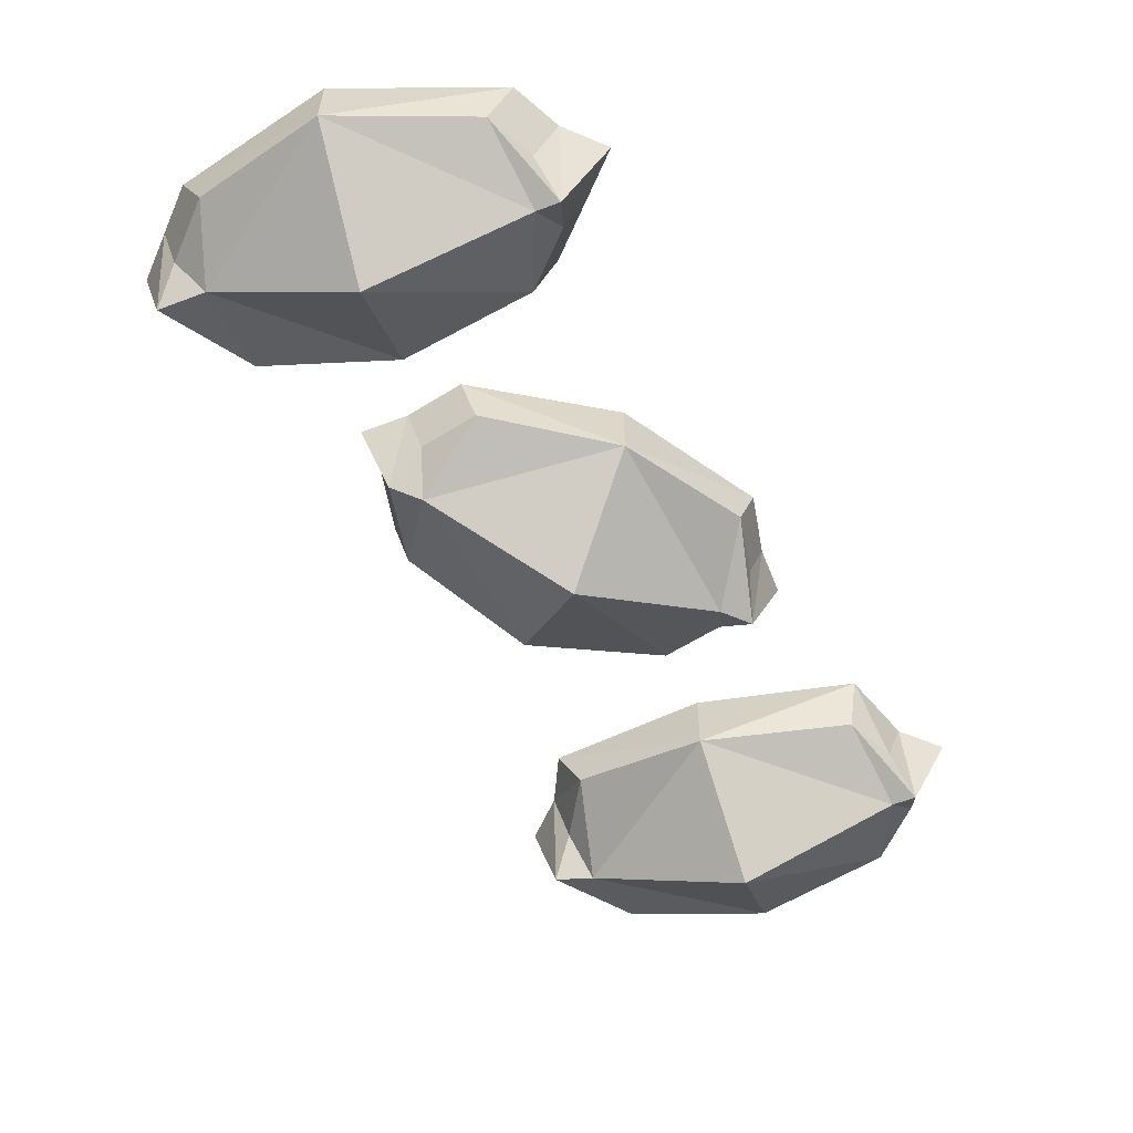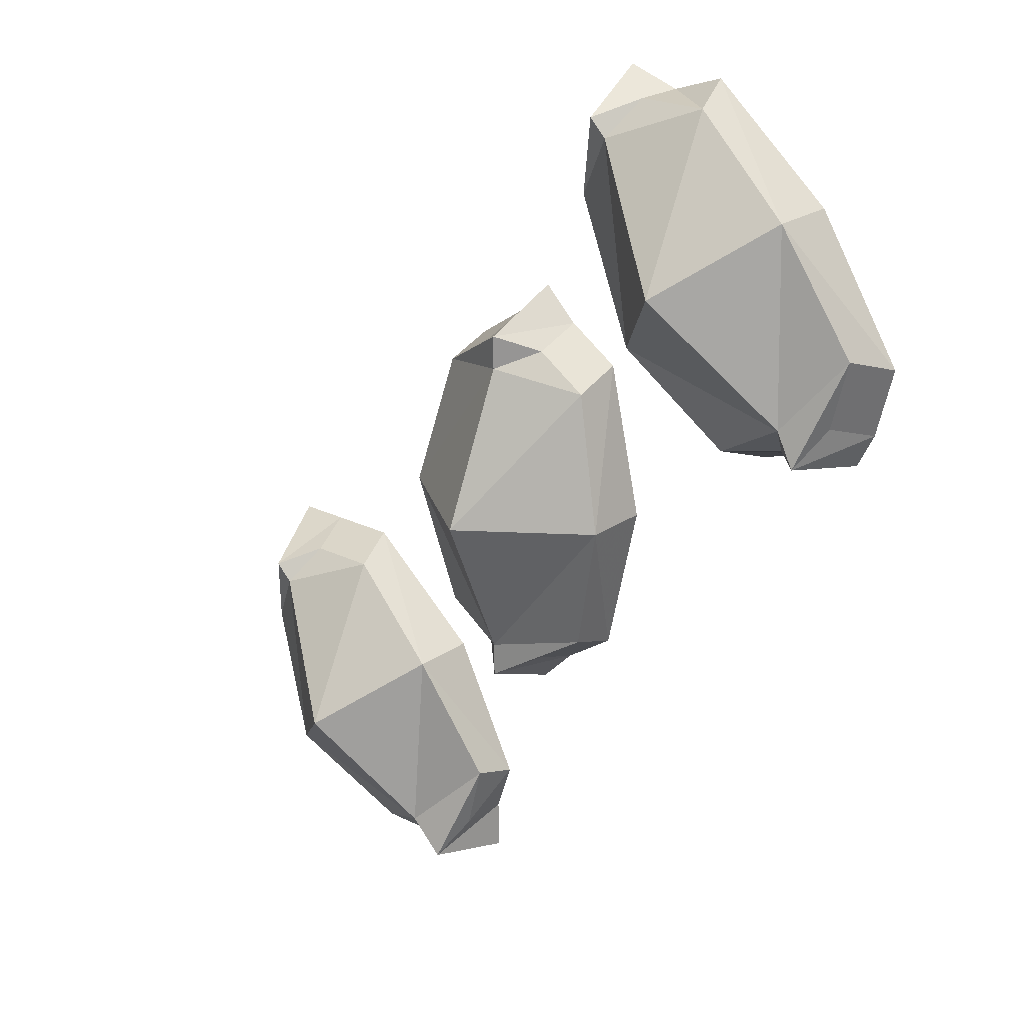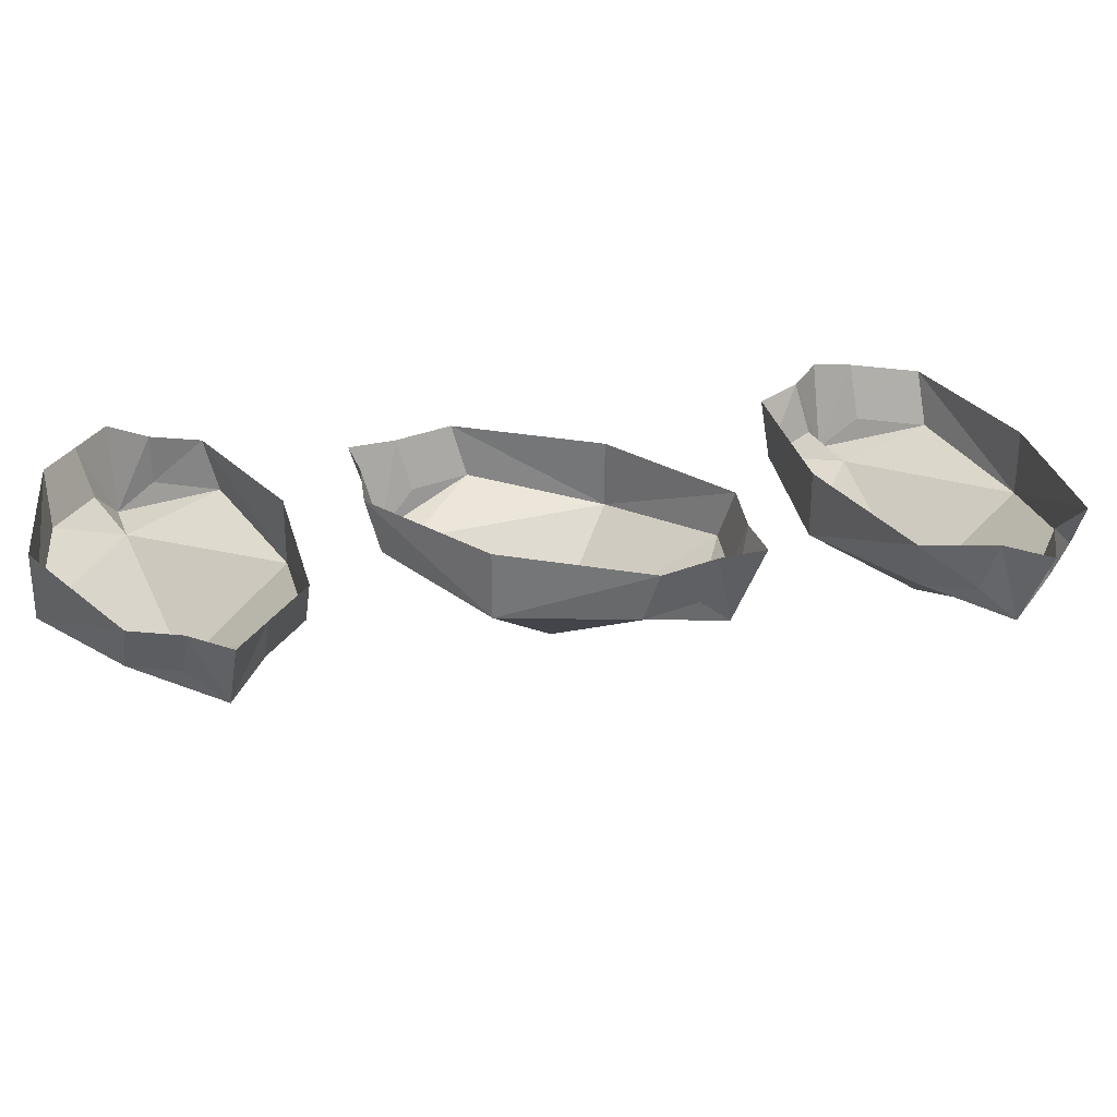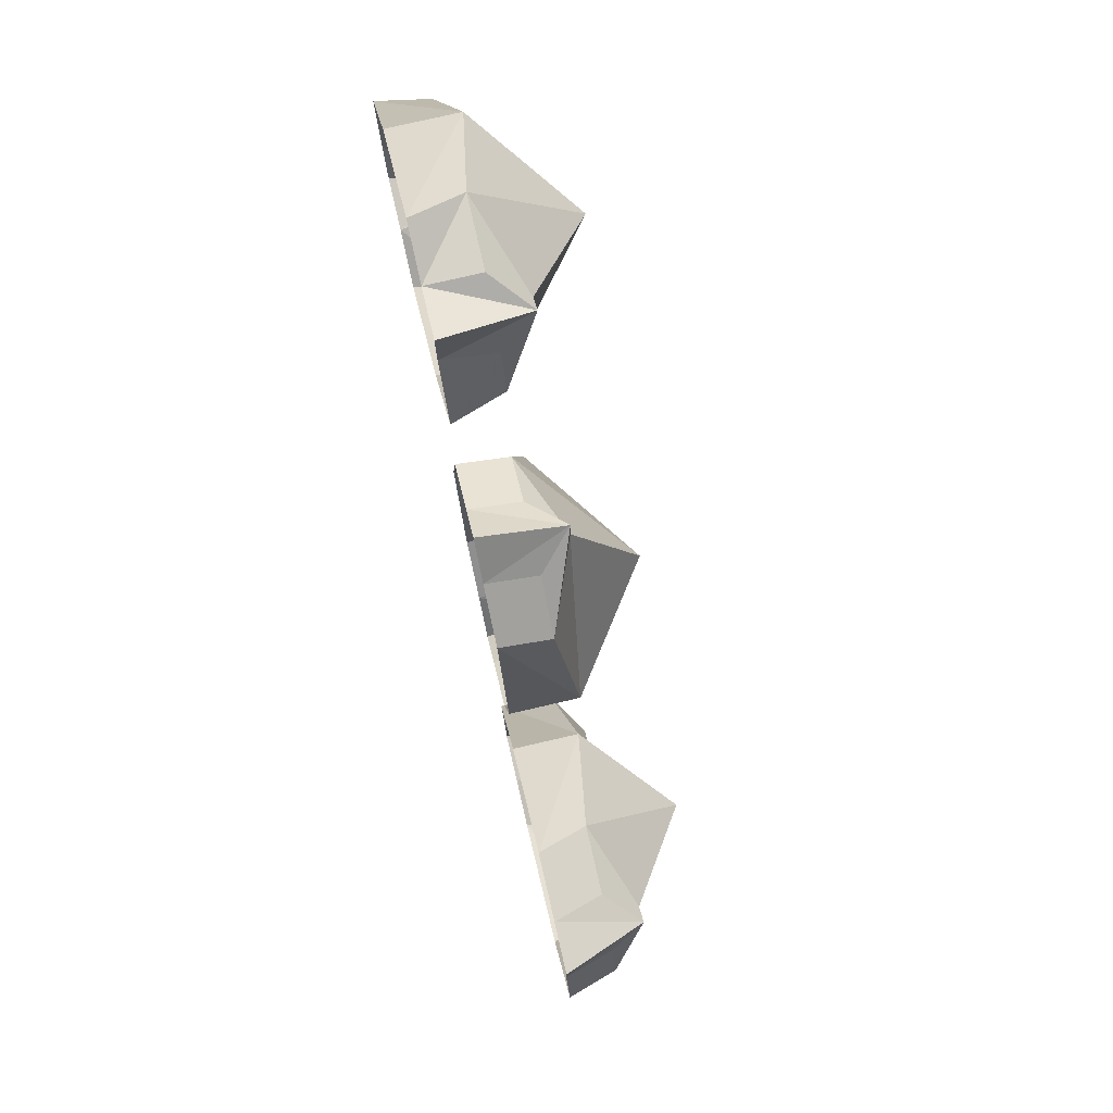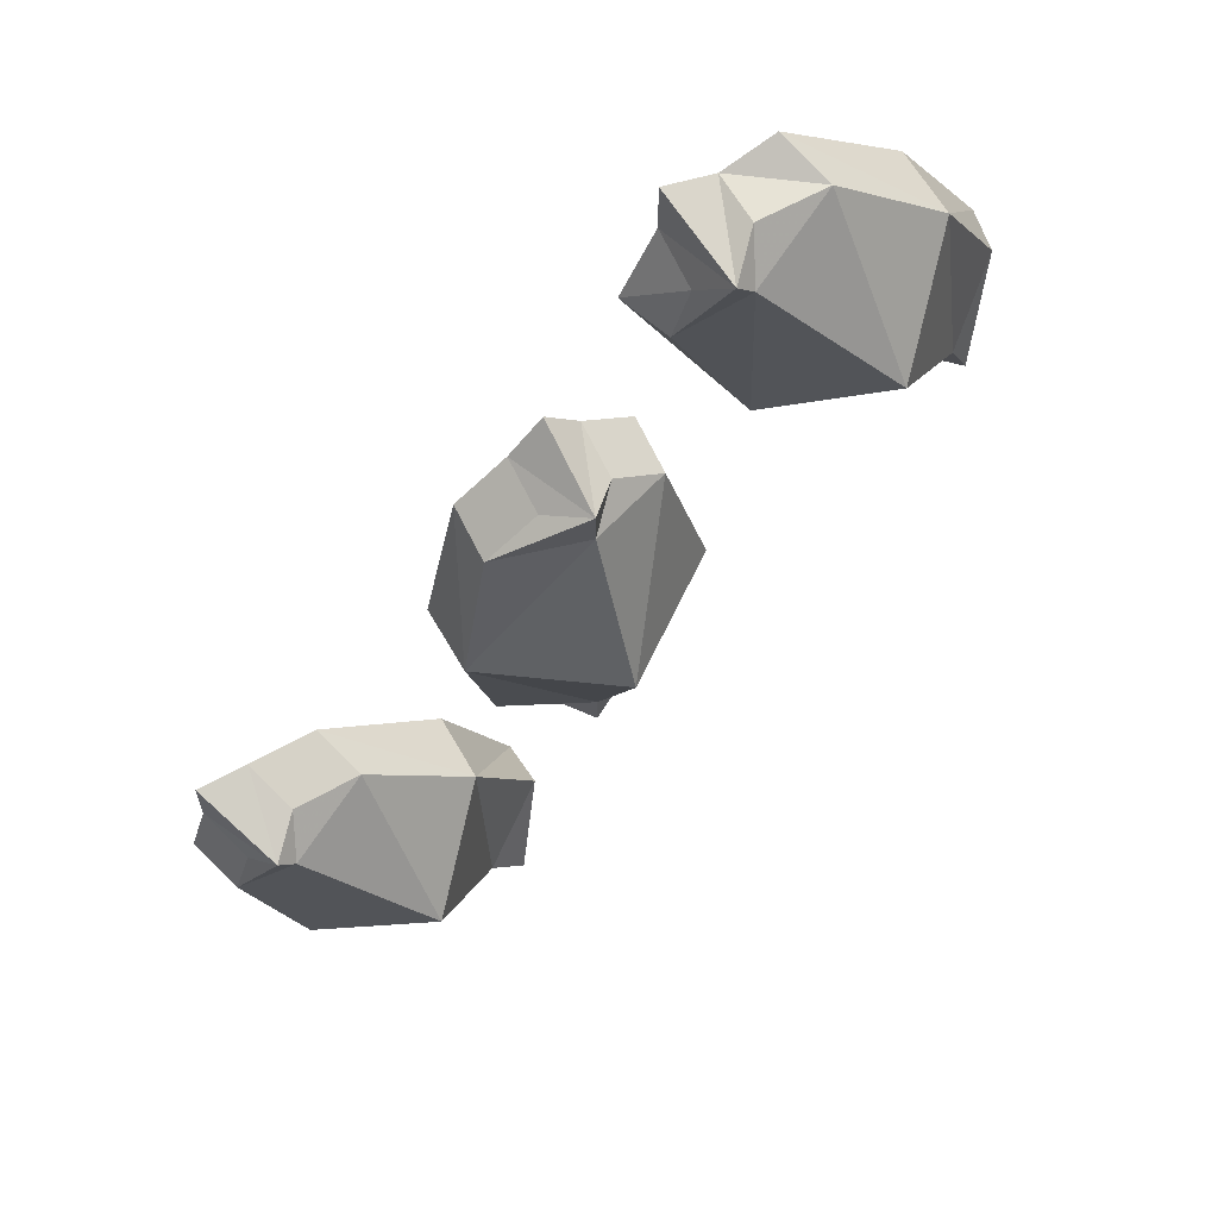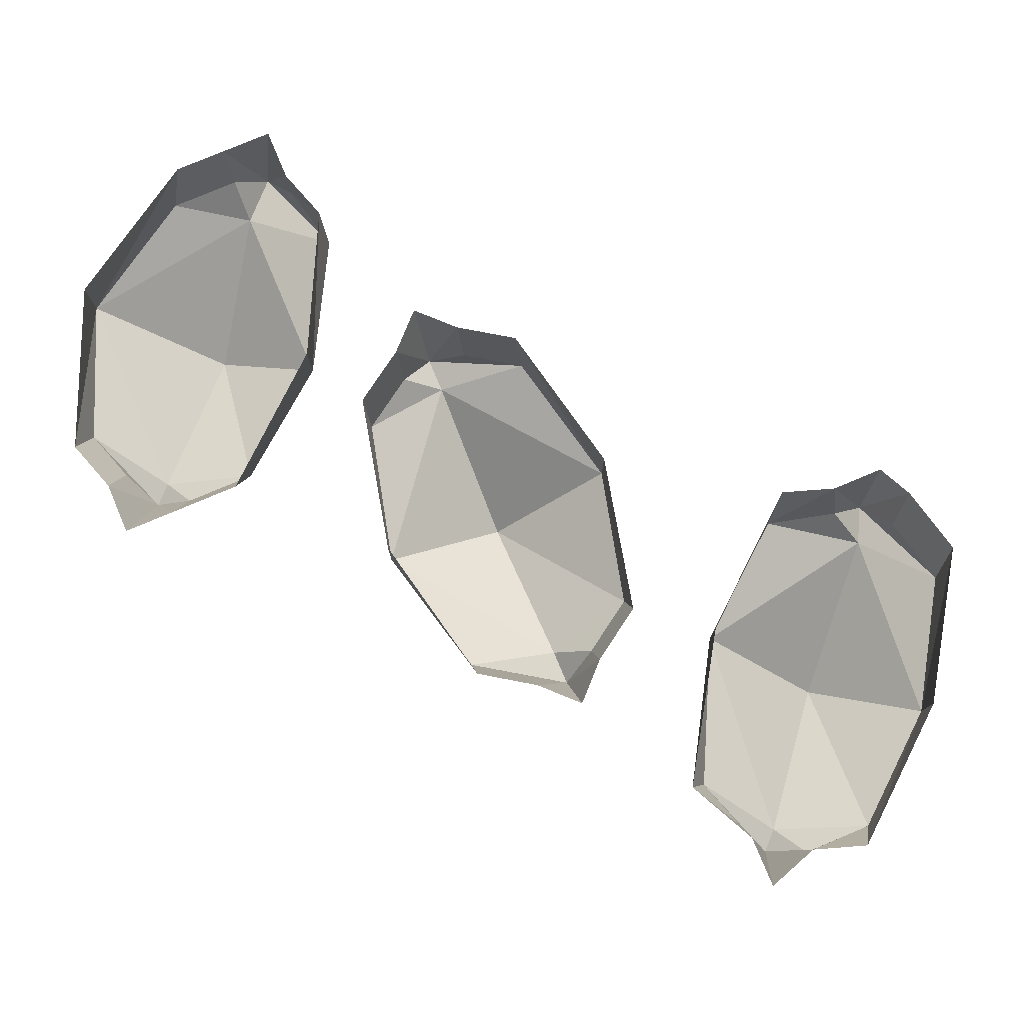
<metadata>
{"format":"obj","ext":"obj","renderer":"f3d","projection":"perspective","resolution":1024,"background":"white","views":[{"elev":-59.5,"azim":-113.5,"up":"+Y"},{"elev":22.8,"azim":40.3,"up":"+Z"},{"elev":30.6,"azim":-63.5,"up":"+Y"},{"elev":77.2,"azim":-103.0,"up":"+Z"},{"elev":62.6,"azim":-29.5,"up":"+Z"},{"elev":78.5,"azim":-22.8,"up":"+Y"}]}
</metadata>
<code>
o item/palm_tree_seed/3
v -2 0 11
v -2 -3 10
v 0 -5 11
v 0 0 13
v 2 0 11
v 2 -3 10
v 5 -3 8
v 5 0 9
v 7 -4 0
v 7 0 0
v 5 0 -9
v 5 -3 -8
v 2 -3 -10
v 2 0 -11
v 0 -5 -11
v 0 0 -13
v -2 0 -11
v -2 -3 -10
v -5 -3 -8
v -5 0 -9
v -7 -4 0
v -7 0 0
v -5 0 9
v -5 -3 8
v 0 -5 -9
v 0 -5 9
v 0 -9 0
v 6 0 24
v 6 -3 23
v 7 -5 25
v 6 0 27
v 9 0 26
v 9 -3 26
v 13 -3 26
v 12 0 27
v 19 -4 21
v 19 0 21
v 24 0 13
v 23 -3 14
v 22 -3 10
v 23 0 9
v 21 -5 8
v 22 0 7
v 19 0 7
v 19 -3 8
v 15 -3 7
v 16 0 6
v 9 -4 12
v 9 0 12
v 4 0 20
v 5 -3 20
v 20 -5 10
v 8 -5 24
v 14 -9 17
v -21 0 -10
v -20 -3 -11
v -19 -5 -9
v -21 0 -7
v -18 0 -7
v -17 -3 -8
v -13 -3 -8
v -14 0 -7
v -7 -4 -13
v -7 0 -13
v -3 0 -21
v -3 -3 -20
v -4 -3 -24
v -4 0 -24
v -5 -5 -26
v -4 0 -27
v -7 0 -27
v -7 -3 -26
v -11 -3 -26
v -10 0 -27
v -18 -4 -22
v -18 0 -22
v -22 0 -13
v -21 -3 -14
v -7 -5 -24
v -18 -5 -10
v -12 -9 -17
v 32 0 32
v 32 0 32
v 32 0 32
v 32 0 32
f 1 2 3
f 1 3 4
f 4 3 5
f 5 3 6
f 5 6 7
f 5 7 8
f 8 7 9
f 8 9 10
f 10 9 11
f 11 9 12
f 11 12 13
f 11 13 14
f 14 13 15
f 14 15 16
f 16 15 17
f 17 15 18
f 17 18 19
f 17 19 20
f 20 19 21
f 20 21 22
f 22 21 23
f 23 21 24
f 23 24 2
f 23 2 1
f 12 25 15
f 12 15 13
f 25 19 18
f 25 18 15
f 24 26 3
f 24 3 2
f 6 3 26
f 6 26 7
f 7 26 27
f 7 27 9
f 9 27 25
f 9 25 12
f 21 19 25
f 21 25 27
f 21 27 26
f 21 26 24
f 28 29 30
f 28 30 31
f 31 30 32
f 32 30 33
f 32 33 34
f 32 34 35
f 35 34 36
f 35 36 37
f 37 36 38
f 38 36 39
f 38 39 40
f 38 40 41
f 41 40 42
f 41 42 43
f 43 42 44
f 44 42 45
f 44 45 46
f 44 46 47
f 47 46 48
f 47 48 49
f 49 48 50
f 50 48 51
f 50 51 29
f 50 29 28
f 39 52 42
f 39 42 40
f 52 46 45
f 52 45 42
f 51 53 30
f 51 30 29
f 33 30 53
f 33 53 34
f 34 53 54
f 34 54 36
f 36 54 52
f 36 52 39
f 48 46 52
f 48 52 54
f 48 54 53
f 48 53 51
f 55 56 57
f 55 57 58
f 58 57 59
f 59 57 60
f 59 60 61
f 59 61 62
f 62 61 63
f 62 63 64
f 64 63 65
f 65 63 66
f 65 66 67
f 65 67 68
f 68 67 69
f 68 69 70
f 70 69 71
f 71 69 72
f 71 72 73
f 71 73 74
f 74 73 75
f 74 75 76
f 76 75 77
f 77 75 78
f 77 78 56
f 77 56 55
f 66 79 69
f 66 69 67
f 79 73 72
f 79 72 69
f 78 80 57
f 78 57 56
f 60 57 80
f 60 80 61
f 61 80 81
f 61 81 63
f 63 81 79
f 63 79 66
f 75 73 79
f 75 79 81
f 75 81 80
f 75 80 78

</code>
